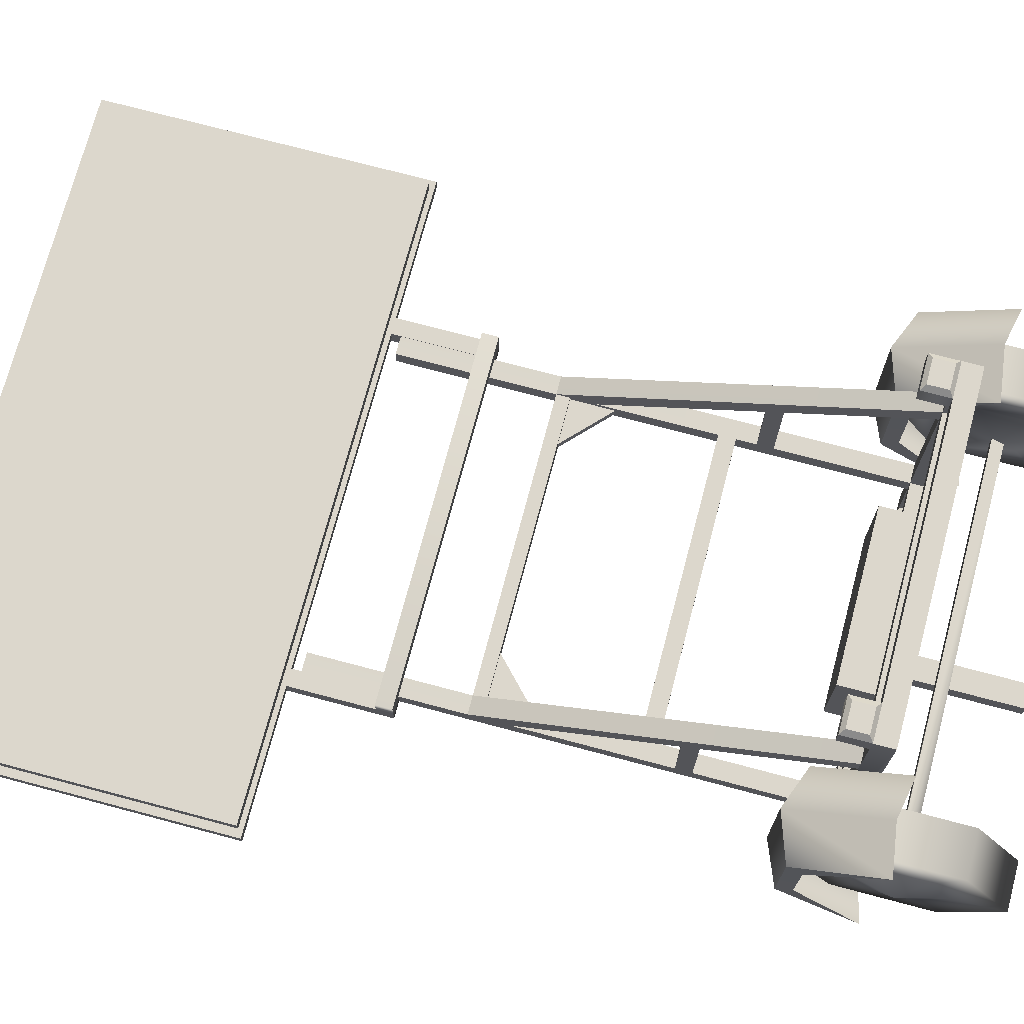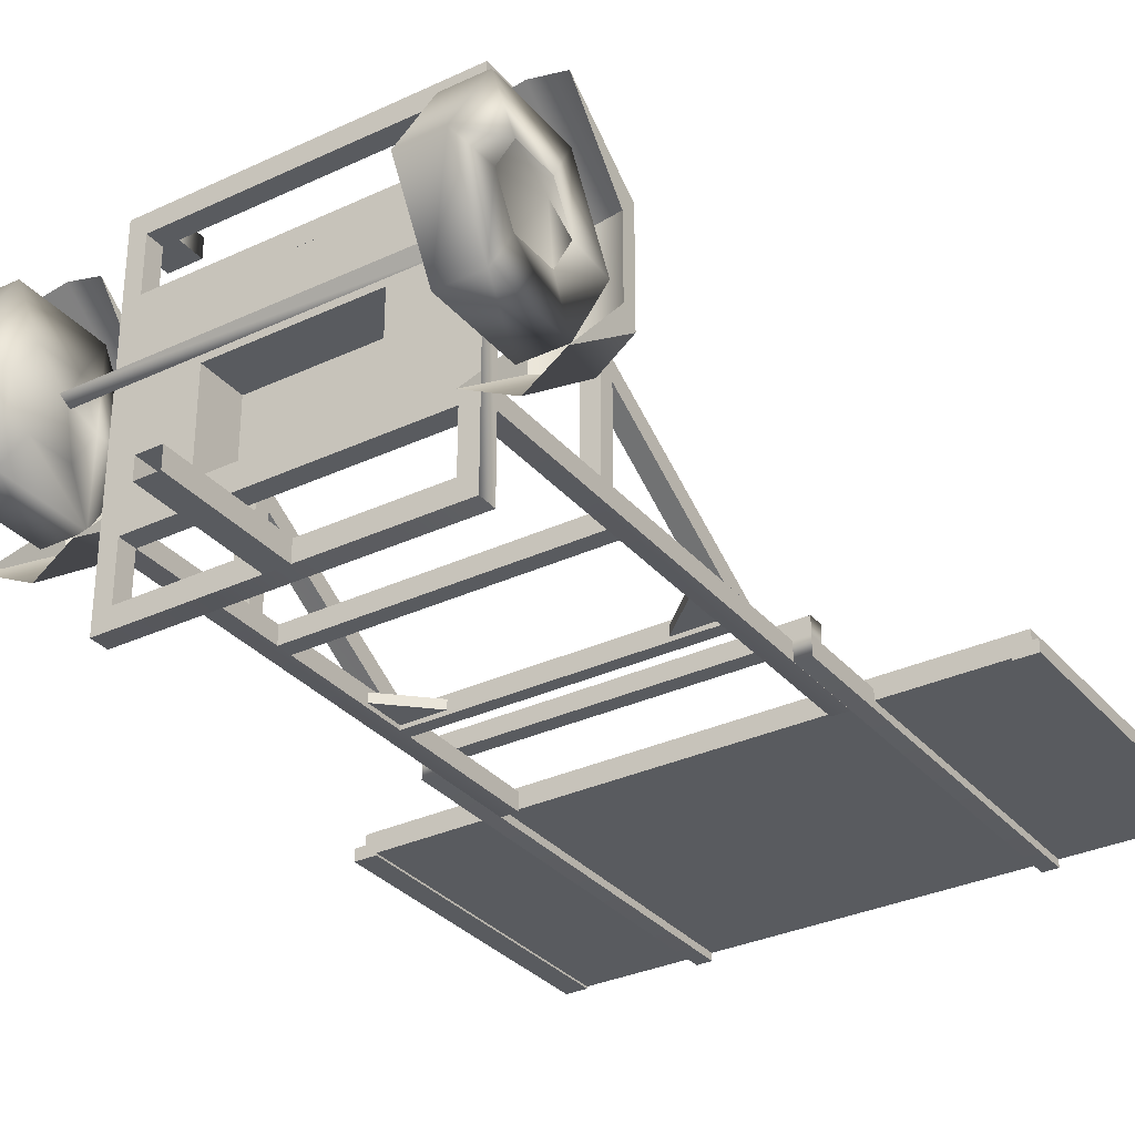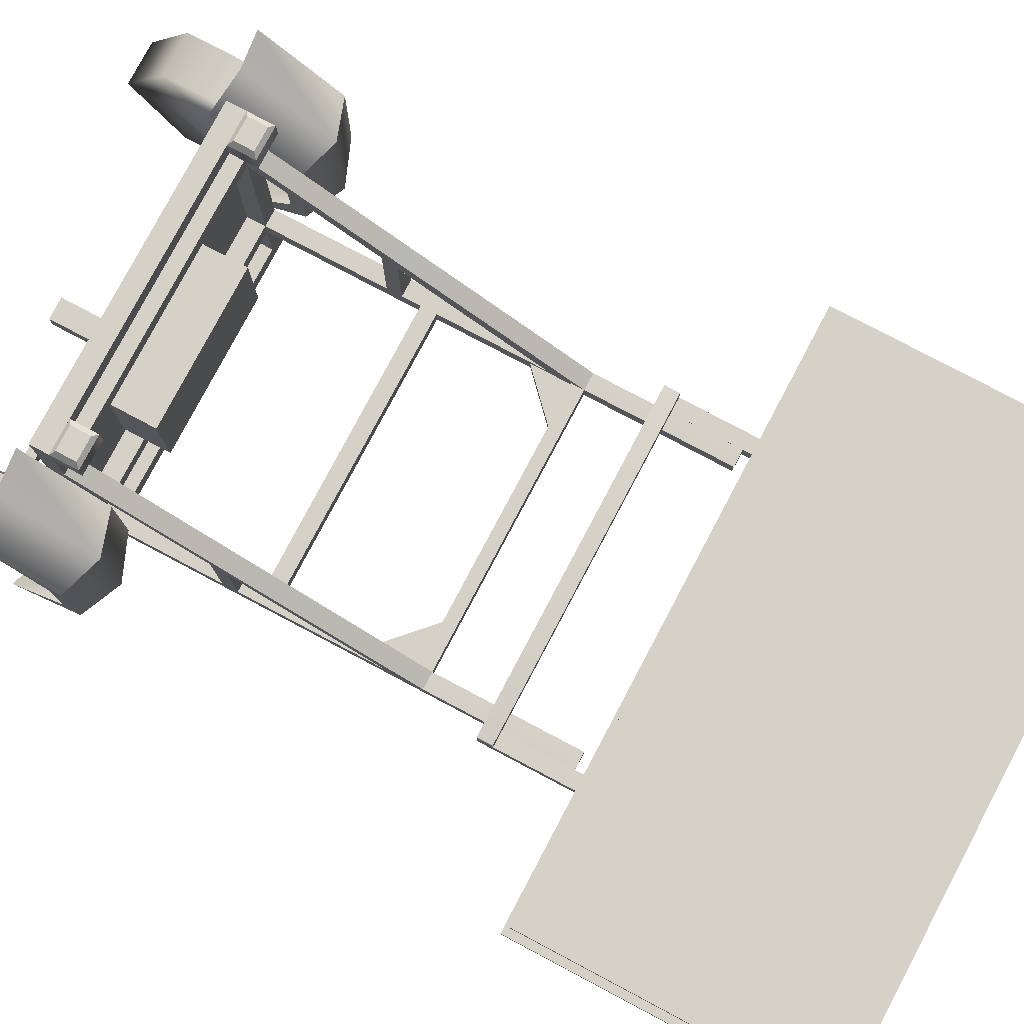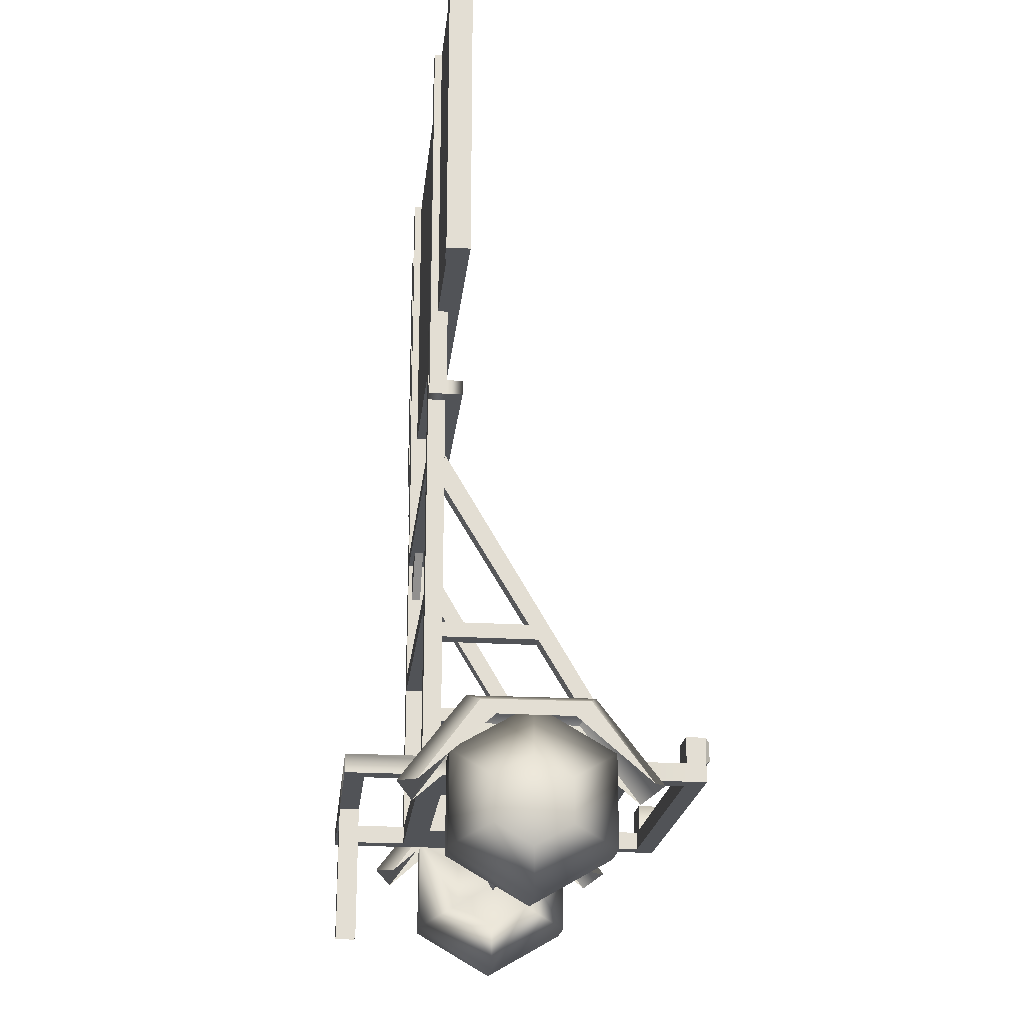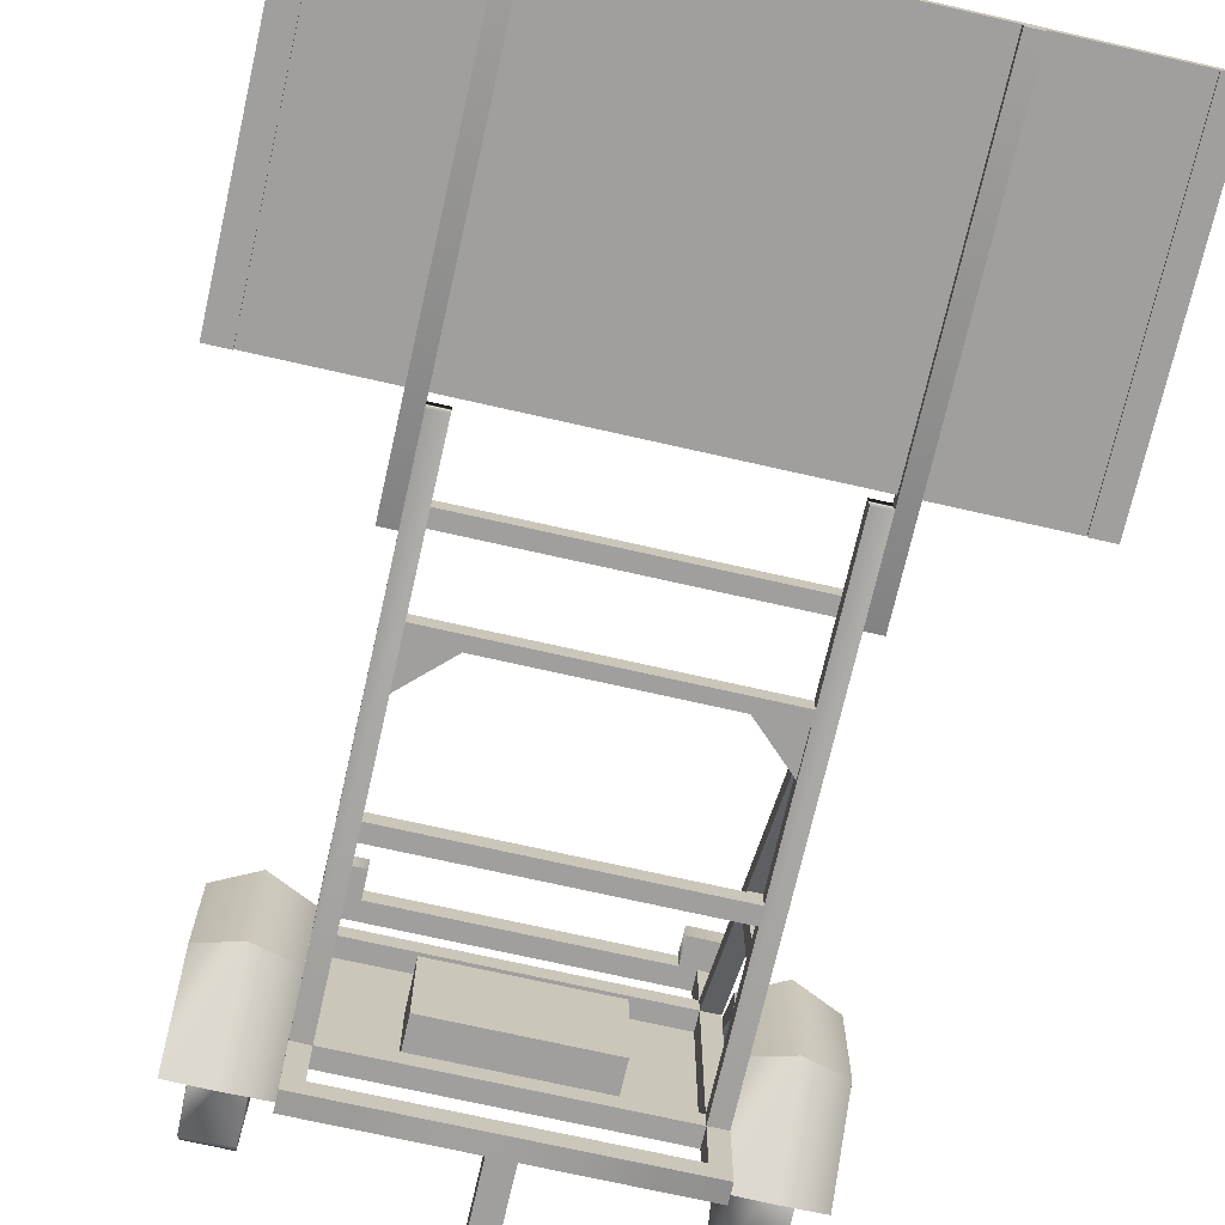
<metadata>
{"format":"obj","ext":"obj","renderer":"f3d","projection":"perspective","resolution":1024,"background":"white","views":[{"elev":72.9,"azim":-75.1,"up":"+Z"},{"elev":-32.0,"azim":33.3,"up":"+Z"},{"elev":79.0,"azim":117.9,"up":"+Z"},{"elev":-21.9,"azim":-96.2,"up":"+Y"},{"elev":-71.5,"azim":167.2,"up":"+Z"}]}
</metadata>
<code>
g default
v -0.9347 1.942 2e-06
v -0.9347 2.894 2e-06
v -0.9347 1.942 -0.03902
v -0.9347 2.894 -0.03902
v -0.9585 1.928 -0.03902
v -0.9585 2.908 -0.03902
v -0.9585 1.928 -0.07656
v -1e-06 1.928 -0.07029
v -0.9585 2.908 -0.07656
v -1e-06 2.908 -0.07029
v -0.8899 2.908 -0.07029
v -0.8899 1.928 -0.07029
v -0.8899 1.928 -0.07656
v -0.8899 2.908 -0.07656
v 0.9347 1.942 2e-06
v 0.9347 2.894 2e-06
v 0.9347 1.942 -0.03902
v 0.9347 2.894 -0.03902
v 0.9585 1.928 -0.03902
v 0.9585 2.908 -0.03902
v 0.9585 1.928 -0.07656
v 0.9585 2.908 -0.07656
v 0.8899 2.908 -0.07029
v 0.8899 1.928 -0.07029
v 0.8899 1.928 -0.07656
v 0.8899 2.908 -0.07656
v -0.5521 0.4273 -0.02724
v -0.5521 0.1428 -0.02724
v -0.5521 0.000514 0.2192
v -0.5521 0.1428 0.4656
v -0.5521 0.4273 0.4656
v -0.5521 0.5696 0.2192
v -0.6834 0.4273 -0.02724
v -0.6834 0.1428 -0.02724
v -0.6834 0.000514 0.2192
v -0.6834 0.1428 0.4656
v -0.6834 0.4273 0.4656
v -0.6834 0.5696 0.2192
v -0.545 0.421 0.2192
v -0.545 0.353 0.3369
v -0.545 0.2171 0.3369
v -0.545 0.1491 0.2192
v -0.545 0.2171 0.1014
v -0.545 0.353 0.1014
v -0.6889 0.3515 0.1014
v -0.6889 0.2155 0.1014
v -0.6889 0.1476 0.2192
v -0.6889 0.2155 0.3369
v -0.6889 0.3515 0.3369
v -0.6889 0.4194 0.2192
v -0.5118 0.285 0.2192
v -0.7221 0.2835 0.2192
v -0.7464 0.5658 0.3831
v -0.7464 0.5641 0.05629
v -0.7469 0.3209 -0.1231
v -0.7469 0.325 0.5649
v -0.4883 0.325 0.5649
v -0.4888 0.5658 0.3831
v -0.4883 0.3209 -0.1231
v -0.4888 0.5641 0.05629
v -0.7464 0.52 0.337
v -0.7464 0.5206 0.1028
v -0.4888 0.52 0.337
v -0.4888 0.5206 0.1028
v -0.6165 0.352 0.6187
v -0.6165 0.614 0.415
v -0.6165 0.612 0.02406
v -0.6165 0.3473 -0.1768
v 0.5521 0.4273 -0.02724
v 0.5521 0.1428 -0.02724
v 0.5521 0.000514 0.2192
v 0.5521 0.1428 0.4656
v 0.5521 0.4273 0.4656
v 0.5521 0.5696 0.2192
v 0.6834 0.4273 -0.02724
v 0.6834 0.1428 -0.02724
v 0.6834 0.000514 0.2192
v 0.6834 0.1428 0.4656
v 0.6834 0.4273 0.4656
v 0.6834 0.5696 0.2192
v 0.545 0.421 0.2192
v 0.545 0.353 0.3369
v 0.545 0.2171 0.3369
v 0.545 0.1491 0.2192
v 0.545 0.2171 0.1014
v 0.545 0.353 0.1014
v 0.6905 0.353 0.1014
v 0.6905 0.2171 0.1014
v 0.6905 0.1491 0.2192
v 0.6905 0.2171 0.3369
v 0.6905 0.353 0.3369
v 0.6905 0.421 0.2192
v 0.5118 0.285 0.2192
v 0.7236 0.285 0.2192
v 0.7464 0.5658 0.3831
v 0.7464 0.5641 0.05629
v 0.7469 0.3209 -0.1231
v 0.7469 0.325 0.5649
v 0.4883 0.325 0.5649
v 0.4888 0.5658 0.3831
v 0.4883 0.3209 -0.1231
v 0.4888 0.5641 0.05629
v 0.7464 0.52 0.337
v 0.7464 0.5206 0.1028
v 0.4888 0.52 0.337
v 0.4888 0.5206 0.1028
v 0.6213 0.352 0.6187
v 0.6215 0.614 0.415
v 0.6215 0.612 0.02406
v 0.6213 0.3473 -0.1768
v -0.5118 0.2969 0.1987
v -0.5118 0.2614 0.2192
v -0.5118 0.2969 0.2396
v 0.5118 0.2969 0.1987
v 0.5118 0.2614 0.2192
v 0.5118 0.2969 0.2396
v -0.4356 1.406 -0.09469
v -0.4356 1.445 -0.09469
v 0.4356 1.445 -0.09469
v 0.4356 1.406 -0.09469
v -0.4356 1.445 -0.03952
v -0.4356 1.406 -0.03952
v 0.4356 1.406 -0.03952
v 0.4356 1.445 -0.03952
v -0.4356 1.279 -0.08129
v -0.4356 1.279 -0.05292
v -0.4356 1.406 -0.08129
v -0.3021 1.406 -0.08129
v -0.3021 1.406 -0.05292
v -0.4356 1.406 -0.05292
v 0.4356 1.279 -0.08129
v 0.4356 1.279 -0.05292
v 0.3021 1.406 -0.08129
v 0.4356 1.406 -0.08129
v 0.3021 1.406 -0.05292
v 0.4356 1.406 -0.05292
v -0.4356 0.9909 -0.09469
v -0.4356 0.9909 -0.03952
v 0.4356 0.9909 -0.03952
v 0.4356 0.9909 -0.09469
v -0.4356 0.9417 -0.09469
v 0.4356 0.9417 -0.09469
v -0.4356 0.9417 -0.03952
v 0.4356 0.9417 -0.03952
v -0.4888 0.8364 -0.03953
v -0.4356 0.8364 -0.0395
v -0.4356 0.8837 -0.0395
v -0.4888 0.8837 -0.03954
v -0.4356 0.8364 0.2593
v -0.4888 0.8364 0.2593
v -0.4356 0.8837 0.2318
v -0.4888 0.8837 0.2318
v 0.4888 0.8364 -0.03953
v 0.4356 0.8364 -0.0395
v 0.4356 0.8837 -0.0395
v 0.4888 0.8837 -0.03954
v 0.4888 0.8364 0.2593
v 0.4356 0.8364 0.2593
v 0.4356 0.8837 0.2318
v 0.4888 0.8837 0.2318
v -0.5375 1.682 0.01213
v -0.5375 1.634 0.01213
v 0.5375 1.682 0.01213
v 0.5375 1.634 0.01213
v -0.5375 1.682 -0.03902
v -0.5375 1.634 -0.03902
v 0.5375 1.682 -0.03902
v 0.5375 1.634 -0.03902
v -0.5375 2.908 -0.07029
v -0.5375 1.928 -0.03902
v -0.5375 1.928 -0.07029
v -0.4888 1.928 -0.03902
v -0.4888 1.928 -0.07029
v -0.4888 2.908 -0.07029
v -0.5375 2.908 -0.0942
v -0.4888 2.908 -0.0942
v -0.5375 1.634 -0.0942
v -0.5375 1.634 -0.03902
v -0.4888 1.634 -0.0942
v -0.4888 1.634 -0.03902
v -0.4888 1.634 -0.03902
v -0.5375 1.634 -0.03902
v -0.4356 1.9 -0.03952
v -0.4356 1.9 -0.09469
v -0.4888 1.9 -0.09469
v -0.4888 1.9 -0.03952
v -0.4356 0.4578 -0.03952
v -0.4356 0.4578 -0.09469
v -0.4888 0.4578 -0.09469
v -0.4888 0.4578 -0.03952
v -0.4356 1.445 -0.03952
v -0.4888 1.445 -0.03952
v -0.4356 0.4578 0.5396
v -0.4356 0.4578 0.4845
v -0.4888 0.4578 0.4845
v -0.4888 0.4578 0.5396
v -0.4888 1.331 -0.03937
v -0.4356 1.331 -0.03927
v 0.5375 2.908 -0.07029
v 0.5375 1.928 -0.03902
v 0.5375 1.928 -0.07029
v 0.4888 1.928 -0.03902
v 0.4888 1.928 -0.07029
v 0.4888 2.908 -0.07029
v 0.5375 2.908 -0.0942
v 0.4888 2.908 -0.0942
v 0.5375 1.634 -0.0942
v 0.5375 1.634 -0.03902
v 0.4888 1.634 -0.0942
v 0.4888 1.634 -0.03902
v 0.4356 1.9 -0.03952
v 0.4356 1.9 -0.09469
v 0.4888 1.9 -0.09469
v 0.4888 1.9 -0.03952
v 0.4356 0.4578 -0.03952
v 0.4356 0.4578 -0.09469
v 0.4888 0.4578 -0.09469
v 0.4888 0.4578 -0.03952
v 0.4356 1.445 -0.03952
v 0.4888 1.445 -0.03952
v 0.4356 0.4578 0.5396
v 0.4356 0.4578 0.4845
v 0.4888 0.4578 0.4845
v 0.4888 0.4578 0.5396
v 0.4888 1.331 -0.03937
v 0.4356 1.331 -0.03927
v -0.4888 0.4578 0.7094
v -0.4888 0.4578 0.7701
v -0.3887 0.4578 0.7701
v -0.3887 0.4578 0.7094
v -0.4888 0.5399 0.7094
v -0.3887 0.5399 0.7094
v -0.4888 0.5399 0.7701
v -0.3887 0.5399 0.7701
v -0.4742 0.4698 0.7834
v -0.4033 0.4698 0.7834
v -0.4033 0.5279 0.7834
v -0.4742 0.5279 0.7834
v -0.4356 0.4578 -0.2644
v -0.4356 0.4009 -0.2644
v -0.4888 0.4009 -0.3251
v -0.4888 0.4578 -0.3251
v 0.4356 0.4578 -0.2644
v 0.4356 0.4009 -0.2644
v 0.4888 0.4009 -0.3251
v 0.4888 0.4578 -0.3251
v 0.4356 0.4009 -0.2644
v 0.4356 0.4009 0.7094
v 0.4356 0.4578 -0.2644
v 0.4888 0.4009 -0.3251
v 0.4888 0.4578 -0.3251
v 0.4888 0.4009 0.7701
v 0.4356 0.4578 0.7094
v 0.4888 0.4578 0.7701
v -0.4356 0.4009 -0.2644
v -0.4356 0.4009 0.7094
v -0.4356 0.4578 -0.2644
v -0.4888 0.4009 -0.3251
v -0.4888 0.4578 -0.3251
v -0.4888 0.4009 0.7701
v -0.4356 0.4578 0.7094
v -0.4888 0.4578 0.7701
v 0.4888 0.4578 0.7094
v 0.4888 0.4578 0.7701
v 0.3887 0.4578 0.7701
v 0.3887 0.4578 0.7094
v 0.4888 0.5399 0.7094
v 0.3887 0.5399 0.7094
v 0.4888 0.5399 0.7701
v 0.3887 0.5399 0.7701
v 0.4742 0.4698 0.7834
v 0.4033 0.4698 0.7834
v 0.4033 0.5279 0.7834
v 0.4742 0.5279 0.7834
v -0.4356 0.4009 0.5396
v 0.4356 0.4009 0.5396
v -0.4356 0.4578 0.4845
v -0.4356 0.4578 0.5396
v 0.4356 0.4578 0.5396
v 0.4356 0.4578 0.4845
v -0.4356 0.4009 0.4845
v 0.4356 0.4009 0.4845
v -0.4356 0.4009 -0.09469
v 0.4356 0.4009 -0.09469
v -0.4356 0.4578 -0.09469
v -0.4356 0.4578 -0.03952
v 0.4356 0.4578 -0.03952
v 0.4356 0.4578 -0.09469
v -0.4356 0.4009 -0.03952
v 0.4356 0.4009 -0.03952
v -0.03515 0.000514 -0.3251
v -0.03515 0.000514 -0.2644
v 0.03515 0.000514 -0.3251
v 0.03515 0.000514 -0.2644
v -0.03515 0.4009 -0.2644
v -0.03515 0.4009 -0.3251
v 0.03515 0.4009 -0.3251
v 0.03515 0.4009 -0.2644
v -0.4356 0.4009 -0.03952
v -0.4356 0.4009 0.4845
v -1e-06 0.4009 -0.03952
v -1e-06 0.4009 0.4845
v -0.2445 0.4009 0.2773
v -1e-06 0.4009 0.2773
v -1e-06 0.4009 -0.01964
v -0.2445 0.4009 -0.01964
v -0.2445 0.5434 0.2773
v -1e-06 0.5434 0.2773
v -1e-06 0.5434 -0.01964
v -0.2445 0.5434 -0.01964
v 0.4356 0.4009 -0.03952
v 0.4356 0.4009 0.4845
v 0.2445 0.4009 0.2773
v 0.2445 0.4009 -0.01964
v 0.2445 0.5434 0.2773
v 0.2445 0.5434 -0.01964
g Gen_const_trafficboard_01_lod_001
f 12 11 10 8
f 2 4 3 1
f 3 5 19 17
f 4 6 5 3
f 19 8 24
f 6 9 7 5
f 7 9 14 13
f 7 13 12
f 12 13 14 11
f 11 14 9
f 5 7 12
f 10 23 24 8
f 15 16 2 1
f 17 15 1 3
f 16 18 4 2
f 16 15 17 18
f 18 20 6 4
f 18 17 19 20
f 20 19 21 22
f 21 25 26 22
f 21 24 25
f 24 23 26 25
f 23 22 26
f 19 24 21
f 23 20 22
f 6 11 9
f 20 23 10
f 5 12 8
f 5 8 19
f 6 10 11
f 6 20 10
f 27 33 38 32
f 33 27 28 34
f 34 28 29 35
f 35 29 30 36
f 36 30 31 37
f 37 31 32 38
f 27 32 39 44
f 39 32 31 40
f 40 31 30 41
f 41 30 29 42
f 42 29 28 43
f 43 28 27 44
f 33 45 50 38
f 45 33 34 46
f 46 34 35 47
f 47 35 36 48
f 48 36 37 49
f 49 37 38 50
f 51 39 40
f 51 40 41
f 41 42 51
f 42 43 51
f 51 43 44
f 51 44 39
f 45 52 50
f 52 45 46
f 46 47 52
f 47 48 52
f 52 48 49
f 52 49 50
f 66 67 54 53
f 54 67 68 55
f 56 65 66 53
f 53 54 62 61
f 54 55 62
f 56 53 61
f 58 57 63
f 59 60 64
f 60 58 63 64
f 58 66 65 57
f 67 66 58 60
f 59 68 67 60
f 75 69 74 80
f 69 75 76 70
f 70 76 77 71
f 71 77 78 72
f 72 78 79 73
f 73 79 80 74
f 81 74 69 86
f 73 74 81 82
f 72 73 82 83
f 71 72 83 84
f 70 71 84 85
f 69 70 85 86
f 87 75 80 92
f 75 87 88 76
f 76 88 89 77
f 77 89 90 78
f 78 90 91 79
f 79 91 92 80
f 81 93 82
f 82 93 83
f 93 84 83
f 93 85 84
f 85 93 86
f 81 86 93
f 94 87 92
f 87 94 88
f 94 89 88
f 94 90 89
f 90 94 91
f 91 94 92
f 108 109 102 100
f 102 109 110 101
f 99 107 108 100
f 95 103 104 96
f 96 104 97
f 98 103 95
f 100 105 99
f 101 106 102
f 102 106 105 100
f 95 108 107 98
f 109 108 95 96
f 97 110 109 96
f 116 114 111 113
f 112 111 114 115
f 115 116 113 112
f 117 118 119 120
f 121 122 123 124
f 118 121 124 119
f 120 123 122 117
f 128 125 127
f 128 129 126 125
f 129 130 126
f 133 134 131
f 133 131 132 135
f 135 132 136
f 137 138 139 140
f 141 137 140 142
f 143 141 142 144
f 138 143 144 139
f 150 145 146 149
f 149 146 147 151
f 151 147 148 152
f 152 148 145 150
f 157 158 154 153
f 158 159 155 154
f 159 160 156 155
f 160 157 153 156
f 166 162 161 165
f 166 165 167 168
f 162 166 168 164
f 161 162 164 163
f 165 161 163 167
f 168 167 163 164
f 175 176 179 177
f 171 169 175 177
f 176 174 173 179
f 174 176 175 169
f 170 178 180 172
f 178 170 171 177 182
f 181 182 177 179
f 180 181 179 173 172
f 183 186 190 187
f 186 185 189 190
f 185 184 188 189
f 183 184 185 186
f 184 183 187 188
f 198 191 193 194
f 191 192 196 193
f 197 195 196 192
f 198 194 195 197
f 206 205 207 209
f 205 199 201 207
f 203 204 206 209
f 204 199 205 206
f 200 202 210 208
f 210 202 203 209
f 210 209 207 208
f 208 207 201 200
f 214 211 215 218
f 213 214 218 217
f 212 213 217 216
f 211 214 213 212
f 211 212 216 215
f 219 226 222 221
f 220 219 221 224
f 220 224 223 225
f 225 223 222 226
f 232 231 233 234
f 230 227 231 232
f 227 228 233 231
f 235 236 237 238
f 229 230 232 234
f 228 229 236 235
f 229 234 237 236
f 234 233 238 237
f 233 228 235 238
f 240 241 245 244
f 242 239 243 246
f 243 239 240 244
f 242 246 245 241
f 253 249 247 248
f 248 247 250 252
f 251 249 253 254
f 251 254 252 250
f 256 255 257 261
f 259 258 260 262
f 256 260 258 255
f 259 262 261 257
f 261 262 254 253
f 256 261 253 248
f 260 256 248 252
f 262 260 252 254
f 268 270 269 267
f 268 267 263 266
f 263 267 269 264
f 271 274 273 272
f 265 270 268 266
f 264 271 272 265
f 265 272 273 270
f 270 273 274 269
f 269 274 271 264
f 277 278 279 280
f 278 275 276 279
f 280 282 281 277
f 275 281 282 276
f 285 286 287 288
f 283 285 288 284
f 283 284 290 289
f 287 286 289 290
f 295 296 291 292
f 293 291 296 297
f 295 292 294 298
f 298 294 293 297
f 307 308 309 310
f 300 302 304 303
f 301 299 306 305
f 299 300 303 306
f 303 304 308 307
f 305 306 310 309
f 306 303 307 310
f 315 316 309 308
f 312 313 304 302
f 301 305 314 311
f 311 314 313 312
f 313 315 308 304
f 305 309 316 314
f 314 316 315 313

</code>
